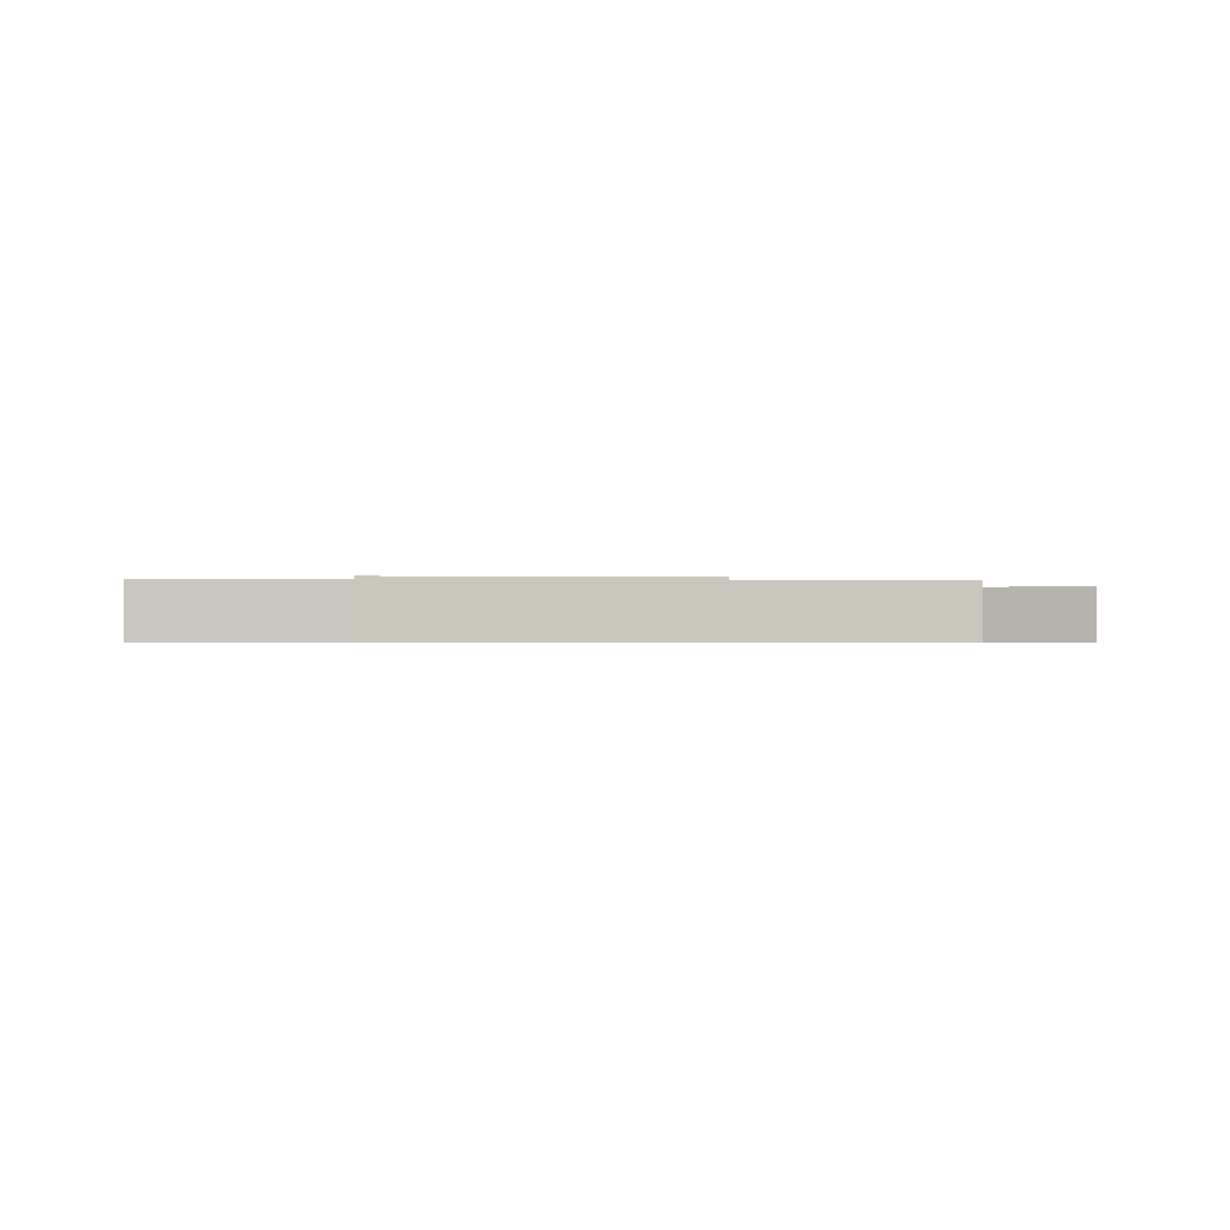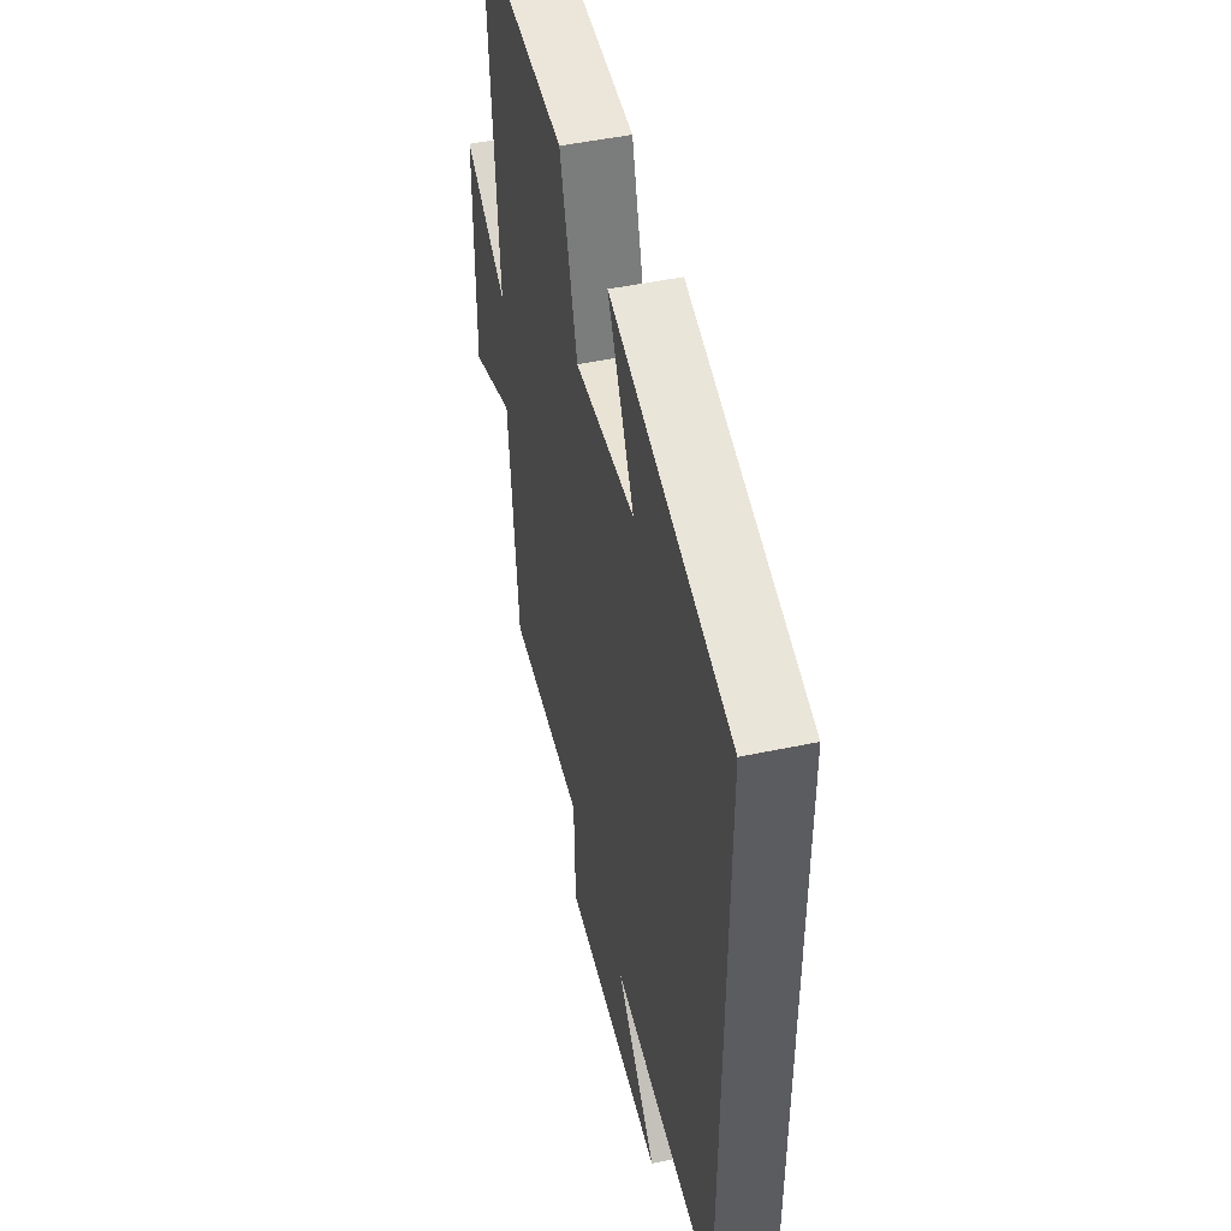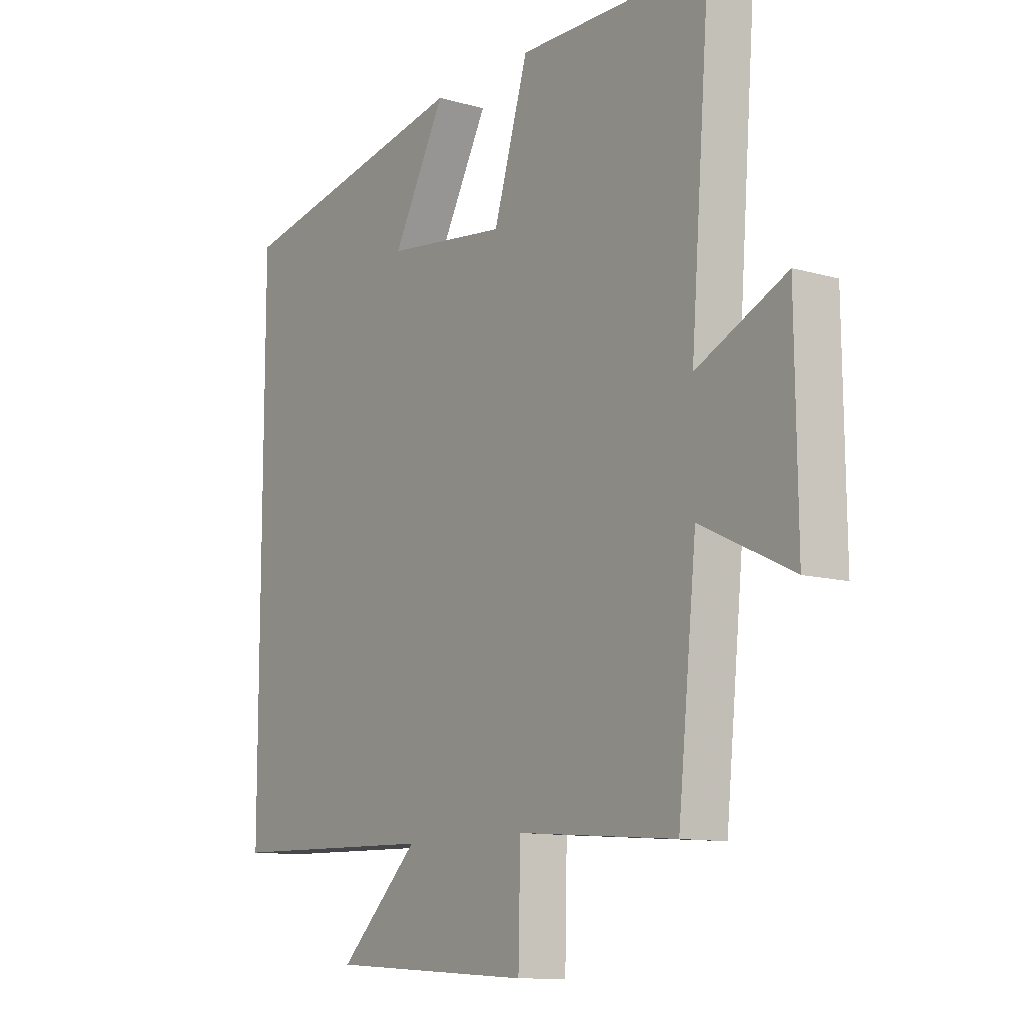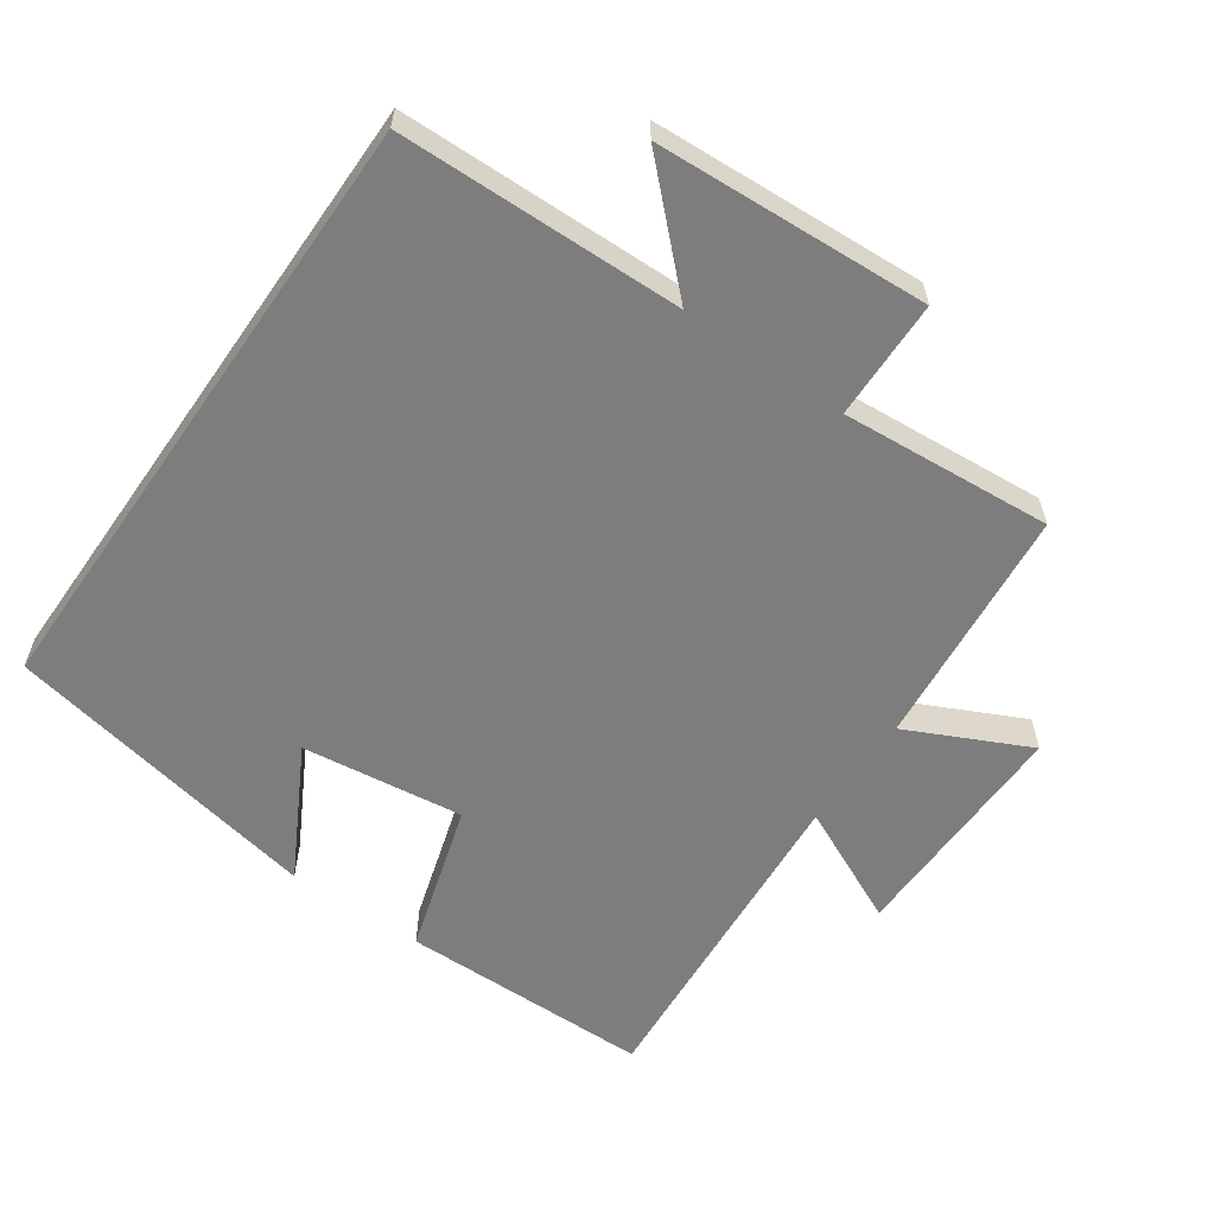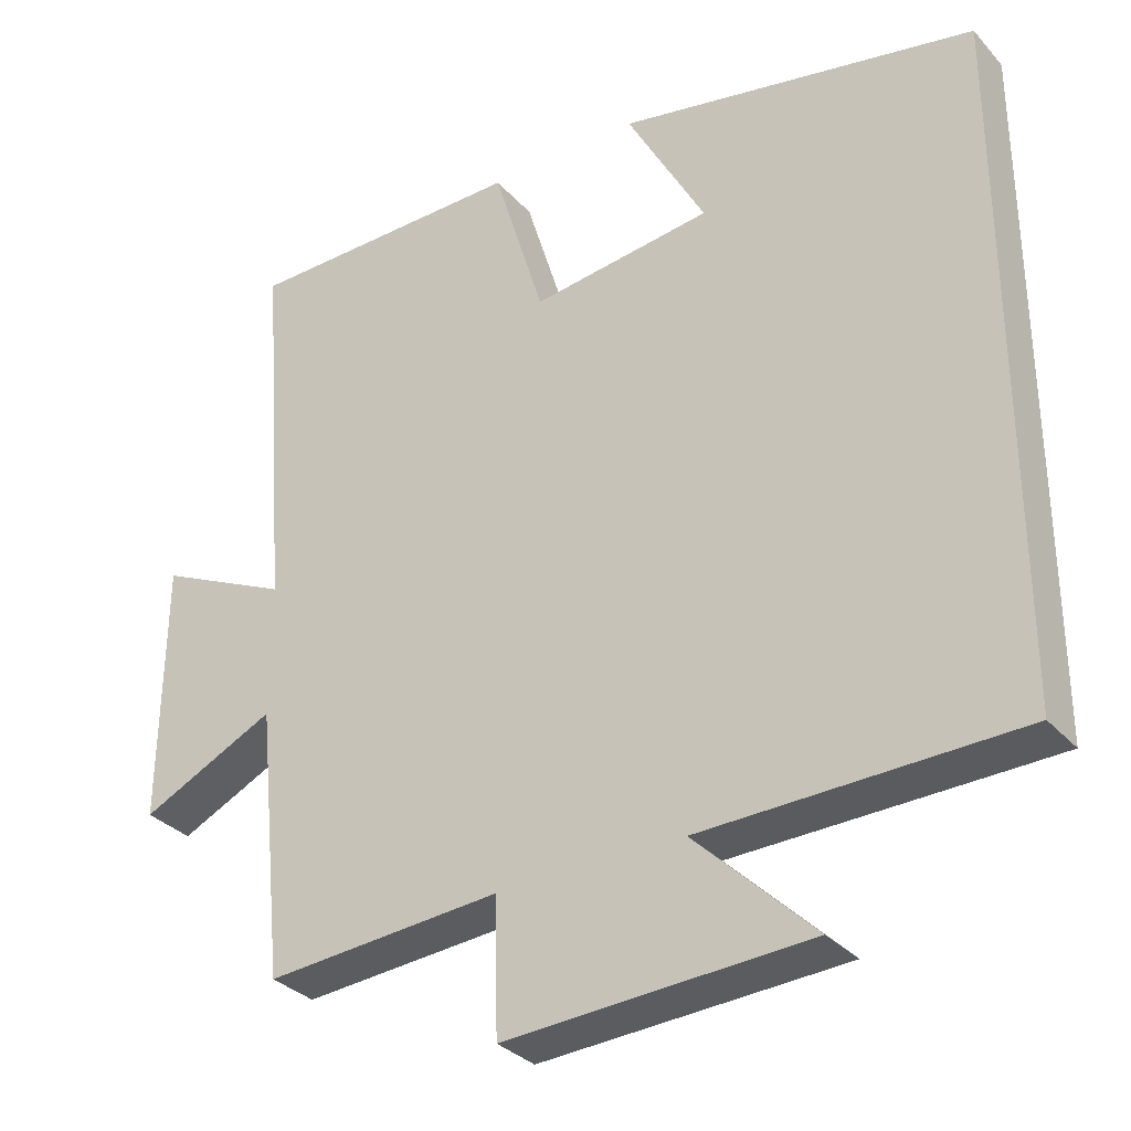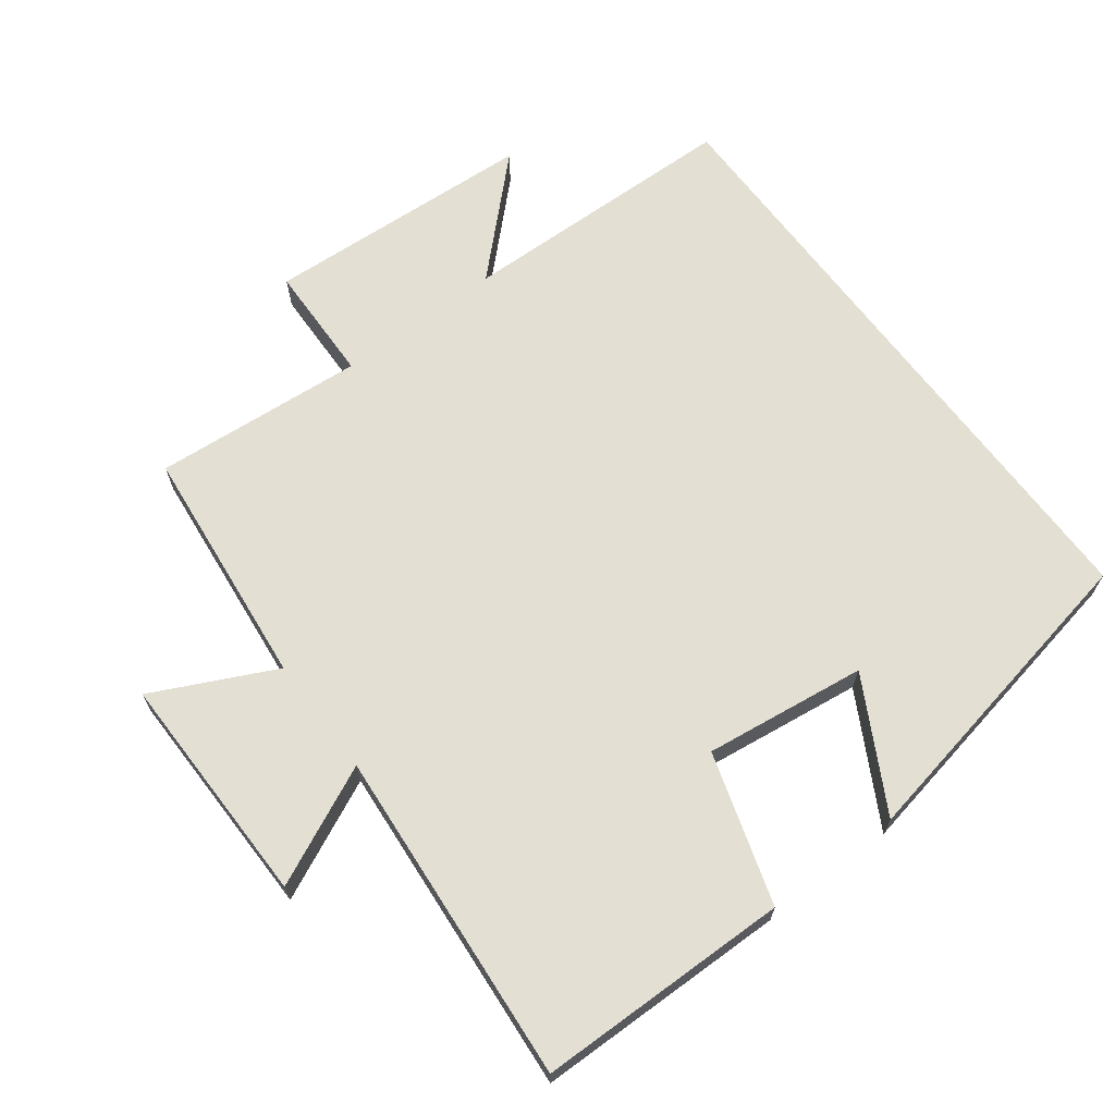
<metadata>
{"format":"obj","ext":"obj","renderer":"f3d","projection":"perspective","resolution":1024,"background":"white","views":[{"elev":-0.6,"azim":174.3,"up":"+Y"},{"elev":49.1,"azim":76.9,"up":"+Z"},{"elev":-11.2,"azim":-125.0,"up":"+Z"},{"elev":-59.1,"azim":145.1,"up":"+Y"},{"elev":-32.2,"azim":34.3,"up":"+Z"},{"elev":67.1,"azim":-36.9,"up":"+Y"}]}
</metadata>
<code>
v -0.464 0.07 -0.524
v -0.5 0.07 -0.17
v -0.677 0.07 -0.255
v -0.673 0.07 0.087
v -0.5 0.07 0.006
v -0.538 0.07 0.496
v -0.169 0.07 0.5
v -0.102 0.07 0.28
v 0.134 0.07 0.31
v 0.031 0.07 0.5
v 0.5 0.07 0.408
v 0.5 0.07 -0.491
v 0.088 0.07 -0.5
v 0.244 0.07 -0.652
v -0.152 0.07 -0.674
v -0.156 0.07 -0.5
v -0.464 0 -0.524
v -0.5 0 -0.17
v -0.677 0 -0.255
v -0.673 0 0.087
v -0.5 0 0.006
v -0.538 0 0.496
v -0.169 0 0.5
v -0.102 0 0.28
v 0.134 0 0.31
v 0.031 0 0.5
v 0.5 0 0.408
v 0.5 0 -0.491
v 0.088 0 -0.5
v 0.244 0 -0.652
v -0.152 0 -0.674
v -0.156 0 -0.5
f 13 14 15 16
f 11 12 13 16
f 11 16 1 2
f 9 10 11
f 9 11 2 3
f 8 9 3
f 5 6 7 8
f 5 8 3
f 3 4 5
f 32 31 30 29
f 32 29 28 27
f 18 17 32 27
f 27 26 25
f 19 18 27 25
f 19 25 24
f 24 23 22 21
f 19 24 21
f 21 20 19
f 1 17 18 2
f 2 18 19 3
f 3 19 20 4
f 4 20 21 5
f 5 21 22 6
f 6 22 23 7
f 7 23 24 8
f 8 24 25 9
f 9 25 26 10
f 10 26 27 11
f 11 27 28 12
f 12 28 29 13
f 13 29 30 14
f 14 30 31 15
f 15 31 32 16
f 16 32 17 1

</code>
